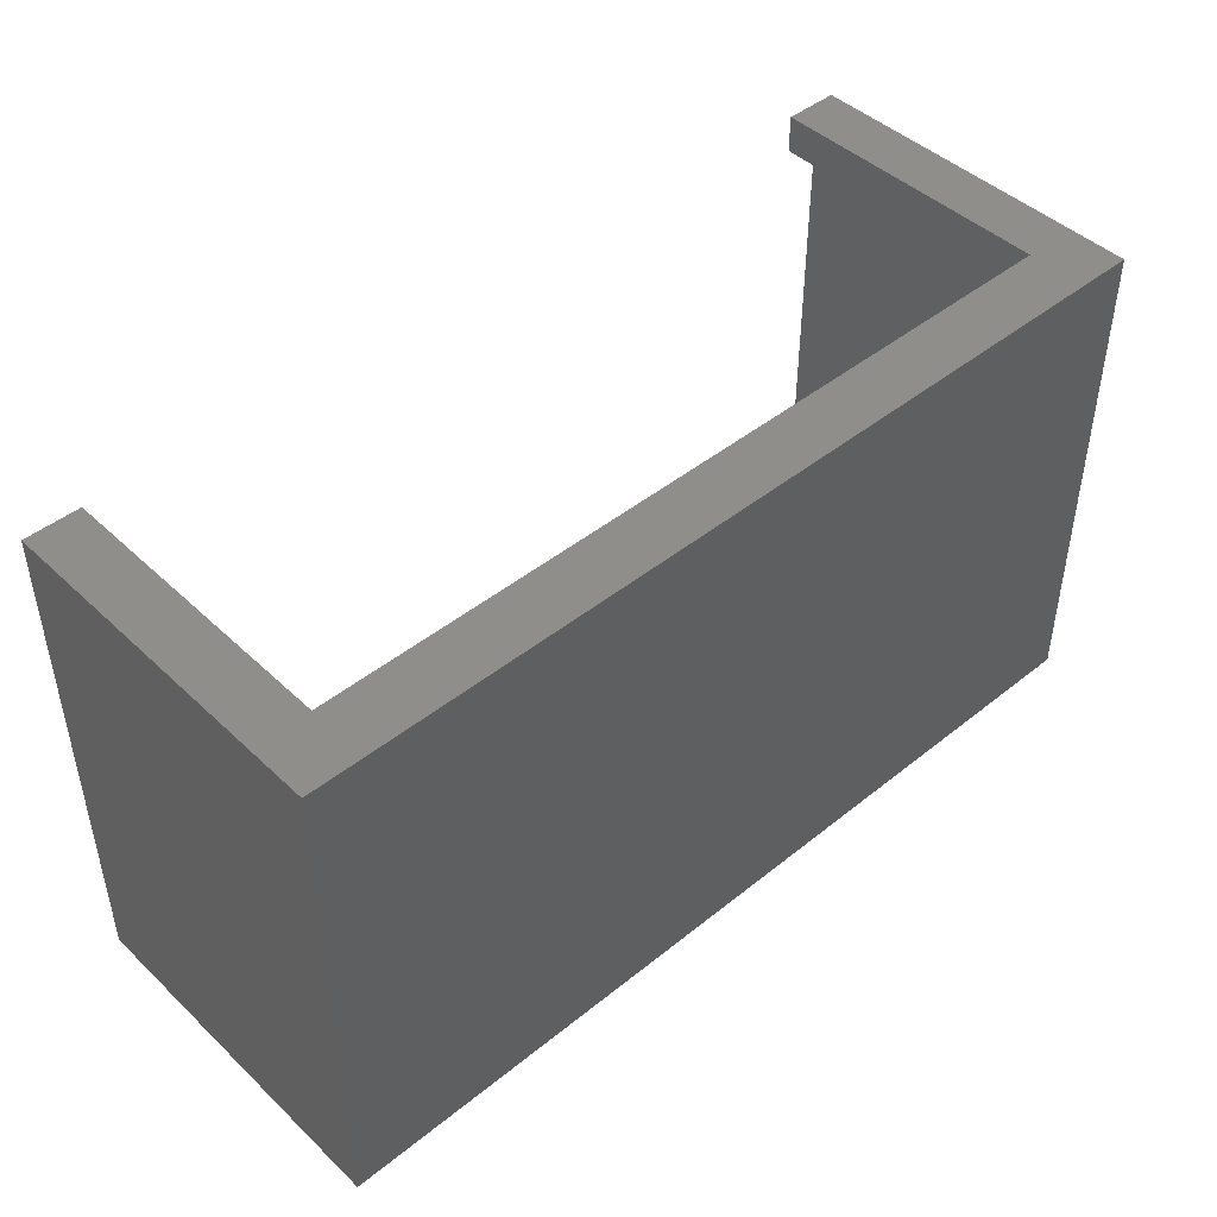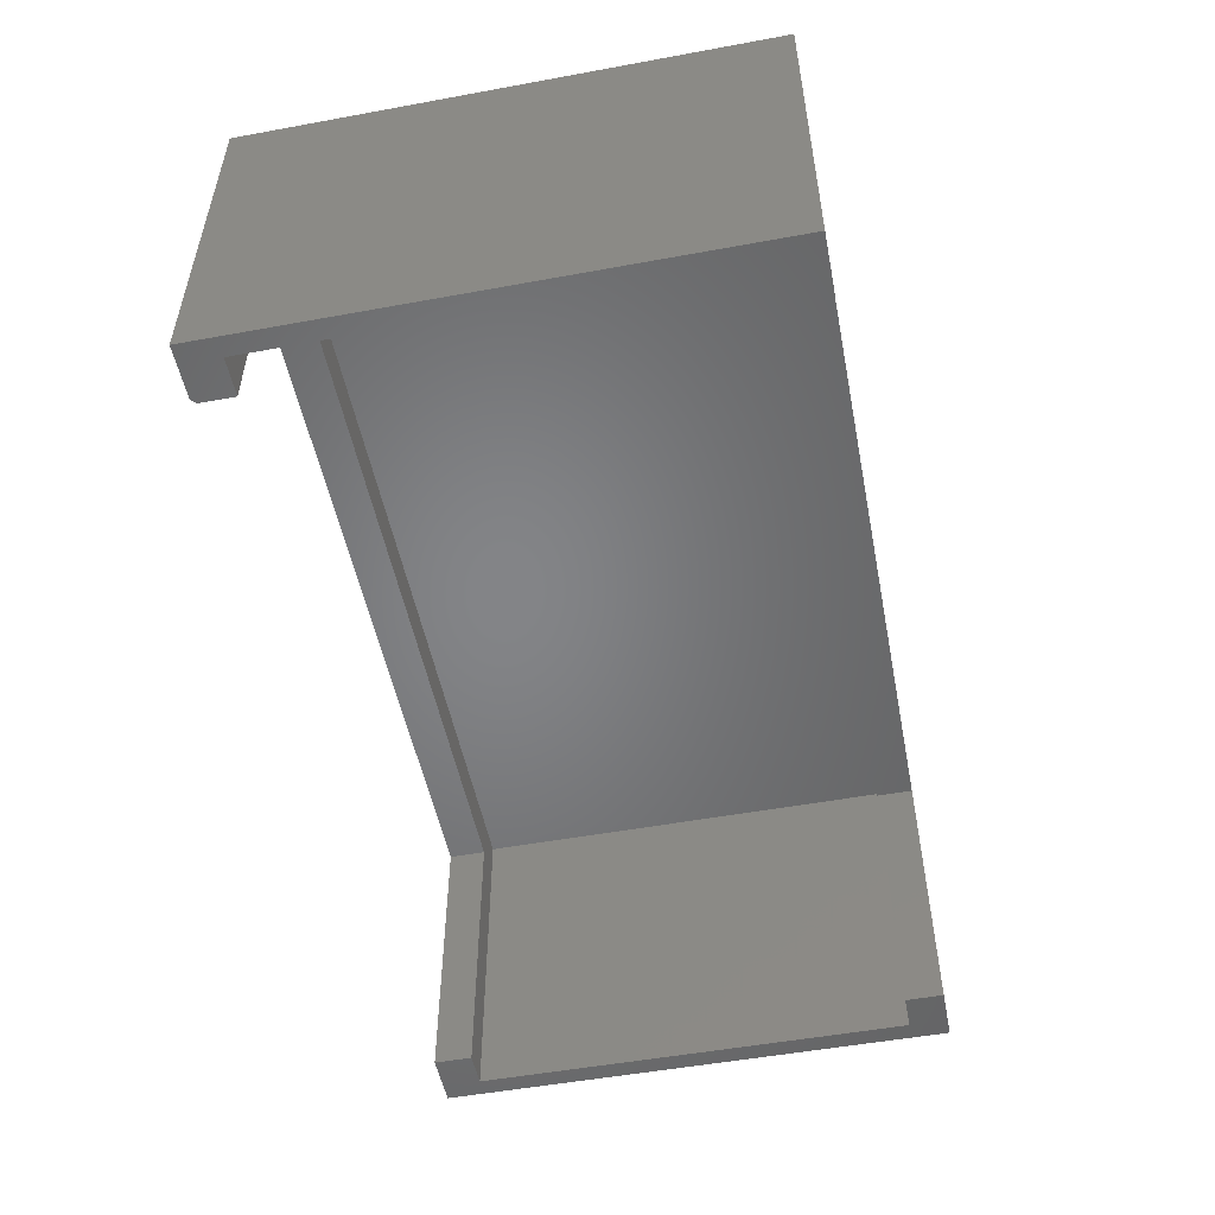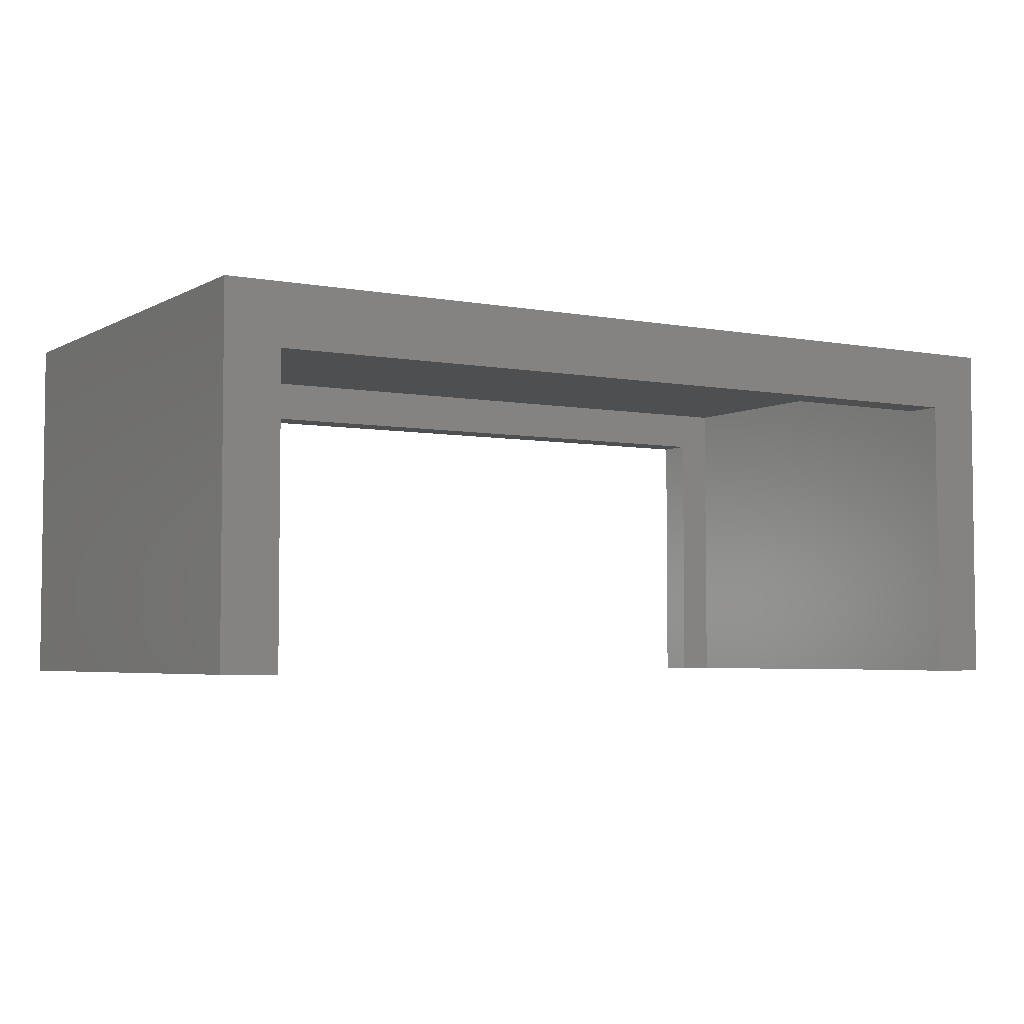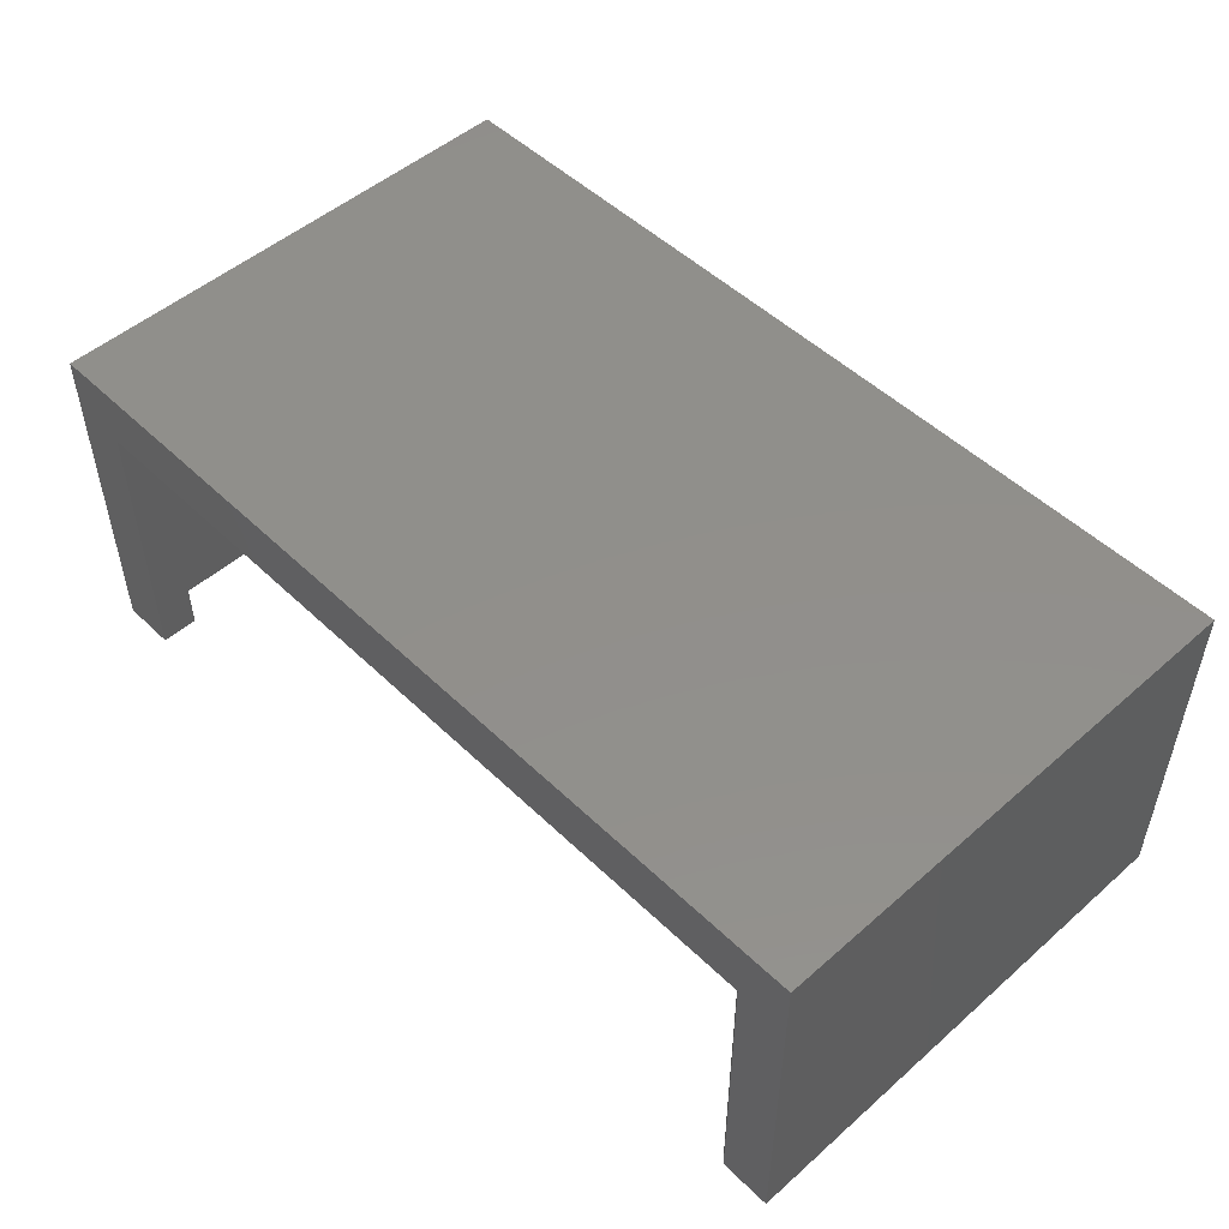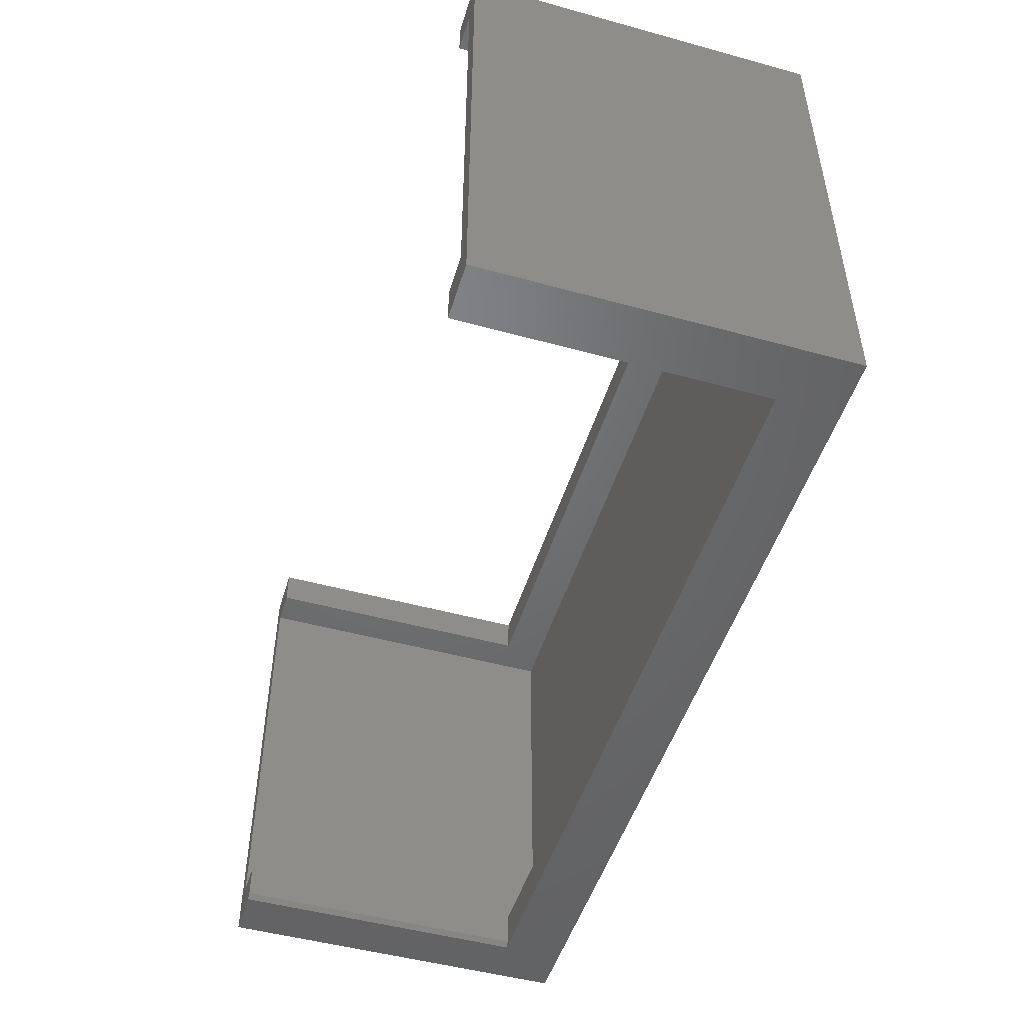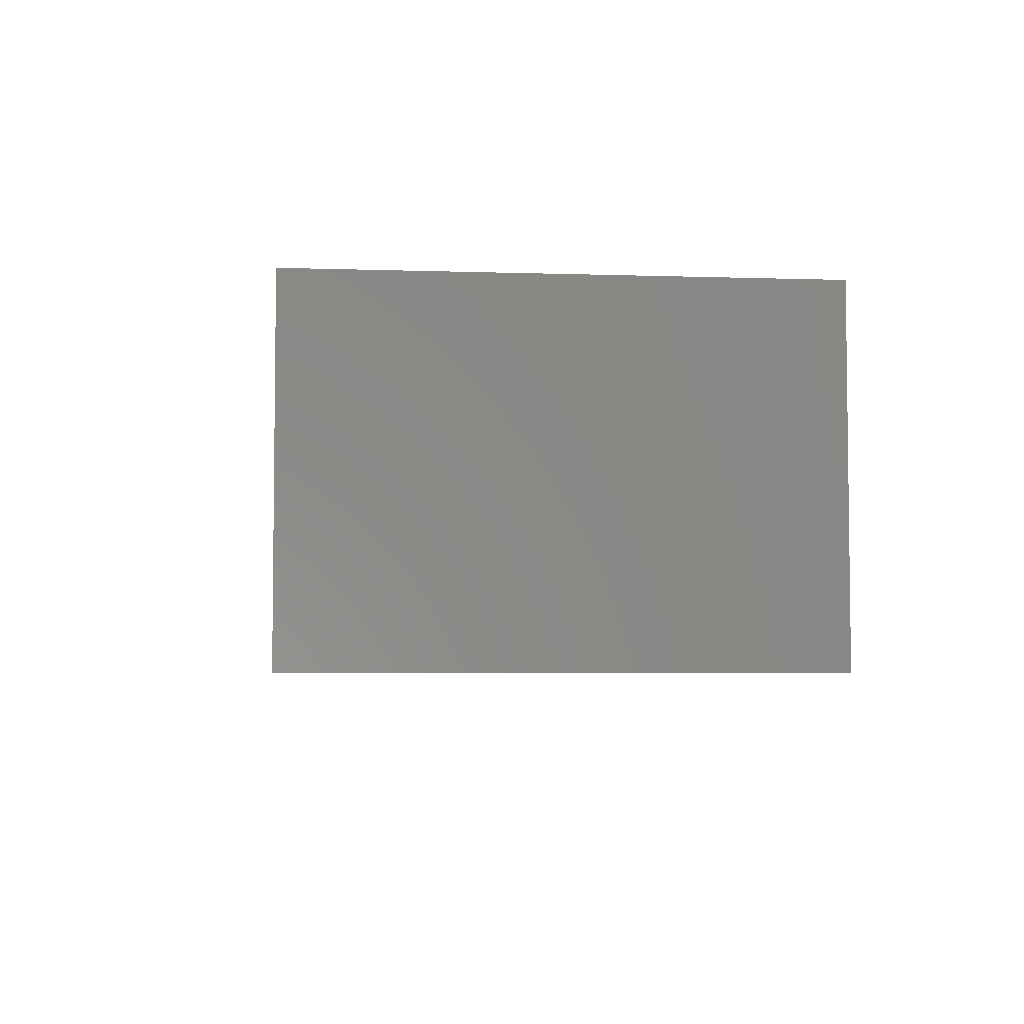
<metadata>
{"format":"stl","ext":"stl","renderer":"f3d","projection":"perspective","resolution":1024,"background":"white","views":[{"elev":45.3,"azim":-42.8,"up":"+Y"},{"elev":-52.0,"azim":101.2,"up":"+Z"},{"elev":-4.3,"azim":148.7,"up":"+Z"},{"elev":50.5,"azim":46.3,"up":"+Z"},{"elev":-49.3,"azim":-106.9,"up":"+Y"},{"elev":-4.5,"azim":-96.0,"up":"+Z"}]}
</metadata>
<code>
# stl→obj: 34 verts, 64 faces
v 0.75 0.4219 1.914e-18
v 0.75 0.4219 0.5842
v 0.75 -0.4219 -8.994e-17
v 0.75 -0.4219 0.5842
v -0.75 0.4219 0.5842
v -0.75 0.4219 -8.994e-17
v -0.75 -0.4219 0.5842
v -0.75 -0.4219 1.914e-18
v 0.6582 0.3594 -3.706e-18
v 0.6582 0.4219 -3.706e-18
v 0.7188 0.3594 0
v 0.7188 -0.3594 -8.802e-17
v 0.6582 -0.3594 -5.656e-17
v 0.666 -0.4219 -8.479e-17
v 0.6582 -0.4141 -5.551e-17
v -0.6582 0.4219 -6.113e-17
v -0.6582 0.4219 0.4842
v 0.6582 0.4219 0.4842
v -0.6582 0.3594 -5.656e-17
v -0.7188 0.3594 -8.802e-17
v -0.7188 -0.3594 0
v -0.6582 -0.4219 -3.706e-18
v -0.6582 -0.3594 -3.706e-18
v -0.6582 0.3594 0.4842
v 0.6582 0.3594 0.4842
v 0.7184 0.3594 0.5526
v -0.7184 0.3594 0.5526
v -0.7184 -0.3594 0.5526
v 0.7184 -0.3594 0.5526
v -0.6582 -0.3594 0.4842
v -0.6582 -0.4219 0.4842
v 0.6582 -0.3594 0.4842
v 0.6582 -0.4141 0.4842
v 0.666 -0.4219 0.4842
f 1 2 3
f 3 2 4
f 5 6 7
f 7 6 8
f 9 10 11
f 11 10 1
f 11 1 12
f 12 1 3
f 12 3 13
f 13 3 14
f 13 14 15
f 5 16 6
f 16 5 17
f 17 5 2
f 17 2 18
f 18 2 1
f 18 1 10
f 16 19 6
f 6 19 20
f 6 20 8
f 8 20 21
f 8 21 22
f 22 21 23
f 24 19 17
f 17 19 16
f 25 24 18
f 18 24 17
f 9 25 10
f 10 25 18
f 26 9 11
f 9 26 25
f 25 26 27
f 25 27 24
f 24 27 20
f 24 20 19
f 20 27 21
f 21 27 28
f 28 27 29
f 29 27 26
f 26 11 29
f 29 11 12
f 23 30 22
f 22 30 31
f 32 13 33
f 33 13 15
f 8 22 7
f 7 22 31
f 7 31 4
f 4 31 34
f 4 34 3
f 3 34 14
f 34 31 33
f 33 31 30
f 33 30 32
f 4 2 7
f 7 2 5
f 33 15 34
f 34 15 14
f 28 23 21
f 23 28 30
f 30 28 29
f 30 29 32
f 32 29 12
f 32 12 13

</code>
